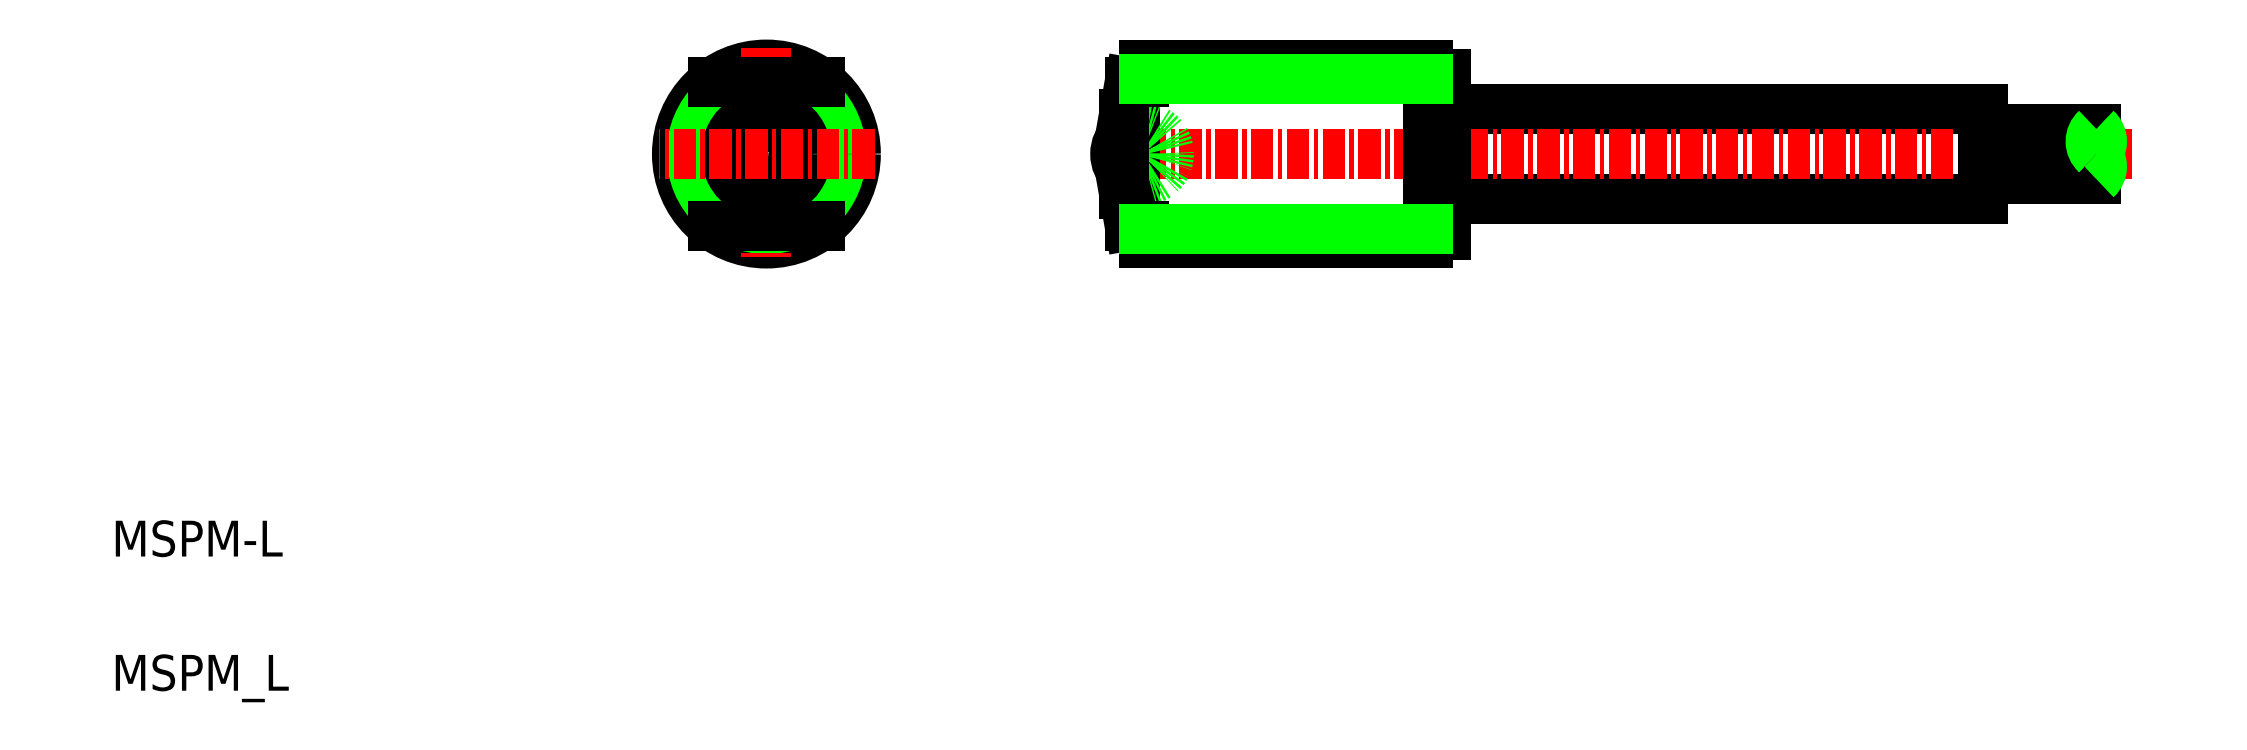
<metadata>
{"format":"dxf","ext":"dxf","renderer":"ezdxf+matplotlib","layout":"modelspace","background":"white","min_lineweight":24,"dpi":150}
</metadata>
<code>
0
SECTION
2
ENTITIES
0
TEXT
8
0
10
5
20
5
30
0
40
2
1
MSPM_L
0
TEXT
8
0
10
5
20
12.5
30
0
40
2
1
MSPM-L
0
LINE
8
0
10
79.61
20
32.5
30
0
11
109.6
21
32.5
31
0
0
LINE
8
0
10
109.6
20
37.5
30
0
11
79.61
21
37.5
31
0
0
LINE
8
CENTER
10
118
20
35
30
0
11
59.91
21
35
31
0
0
LINE
8
0
10
79.61
20
37.5
30
0
11
79.61
21
32.5
31
0
0
LINE
8
0
10
61.61
20
37.25
30
0
11
61.92
21
39
31
0
0
CIRCLE
8
0
10
41.61
20
35
30
0
40
5
0
CIRCLE
8
0
10
41.61
20
35
30
0
40
4.188
0
LINE
8
CENTER
10
41.61
20
40.94
30
0
11
41.61
21
29.24
31
0
0
LINE
8
0
10
62.24
20
39
30
0
11
62.24
21
31
31
0
0
LINE
8
0
10
78.61
20
40
30
0
11
78.61
21
30
31
0
0
LINE
8
0
10
79.61
20
39.5
30
0
11
79.61
21
35.5
31
0
0
LINE
8
0
10
38.61
20
31
30
0
11
44.61
21
31
31
0
0
CIRCLE
8
0
10
41.61
20
35
30
0
40
2.25
0
CIRCLE
8
0
10
41.61
20
35
30
0
40
1.25
0
LINE
8
CENTER
10
47.67
20
35
30
0
11
35.59
21
35
31
0
0
ARC
8
0
10
62.61
20
35
30
0
40
1.5
50
228.2
51
131.8
0
LINE
8
0
10
62.71
20
30
30
0
11
78.61
21
30
31
0
0
LINE
8
0
10
61.92
20
31
30
0
11
62.71
21
31
31
0
0
LINE
8
0
10
61.61
20
32.75
30
0
11
61.92
21
31
31
0
0
LINE
8
0
10
62.71
20
30
30
0
11
62.71
21
31
31
0
0
LINE
8
0
10
61.61
20
37.25
30
0
11
61.61
21
32.75
31
0
0
ARC
8
0
10
62.61
20
35
30
0
40
1.5
50
131.8
51
228.2
0
POINT
8
0
10
61.11
20
35
30
0
0
POINT
8
0
10
79.61
20
35
30
0
0
LINE
8
0
10
79.61
20
34.5
30
0
11
79.61
21
30.5
31
0
0
LINE
8
0
10
79.01
20
35.5
30
0
11
79.61
21
35.5
31
0
0
LINE
8
0
10
79.01
20
35.5
30
0
11
79.01
21
34.5
31
0
0
LINE
8
0
10
79.01
20
34.5
30
0
11
79.61
21
34.5
31
0
0
LINE
8
0
10
38.61
20
39
30
0
11
44.61
21
39
31
0
0
LINE
8
0
10
62.71
20
40
30
0
11
78.61
21
40
31
0
0
LINE
8
0
10
61.92
20
39
30
0
11
62.71
21
39
31
0
0
LINE
8
0
10
62.71
20
40
30
0
11
62.71
21
39
31
0
0
LINE
8
0
10
109.6
20
32.5
30
0
11
109.6
21
37.5
31
0
0
LINE
8
0
10
109.6
20
33.6
30
0
11
116
21
33.6
31
0
0
LINE
8
0
10
109.6
20
36.4
30
0
11
116
21
36.4
31
0
0
ARC
8
0
10
115.3
20
34.3
30
0
40
0.9333
50
311.4
51
48.59
0
ARC
8
0
10
116.6
20
35.7
30
0
40
0.9333
50
131.4
51
228.6
0
ARC
8
0
10
115.3
20
35.7
30
0
40
0.9333
50
311.4
51
48.59
0
LINE
8
0
10
78.61
20
39.5
30
0
11
79.61
21
39.5
31
0
0
LINE
8
0
10
78.61
20
30.5
30
0
11
79.61
21
30.5
31
0
0
LINE
8
0
10
62.71
20
39.19
30
0
11
78.61
21
39.19
31
0
0
LINE
8
0
10
62.71
20
30.81
30
0
11
78.61
21
30.81
31
0
0
ENDSEC
0
EOF

</code>
